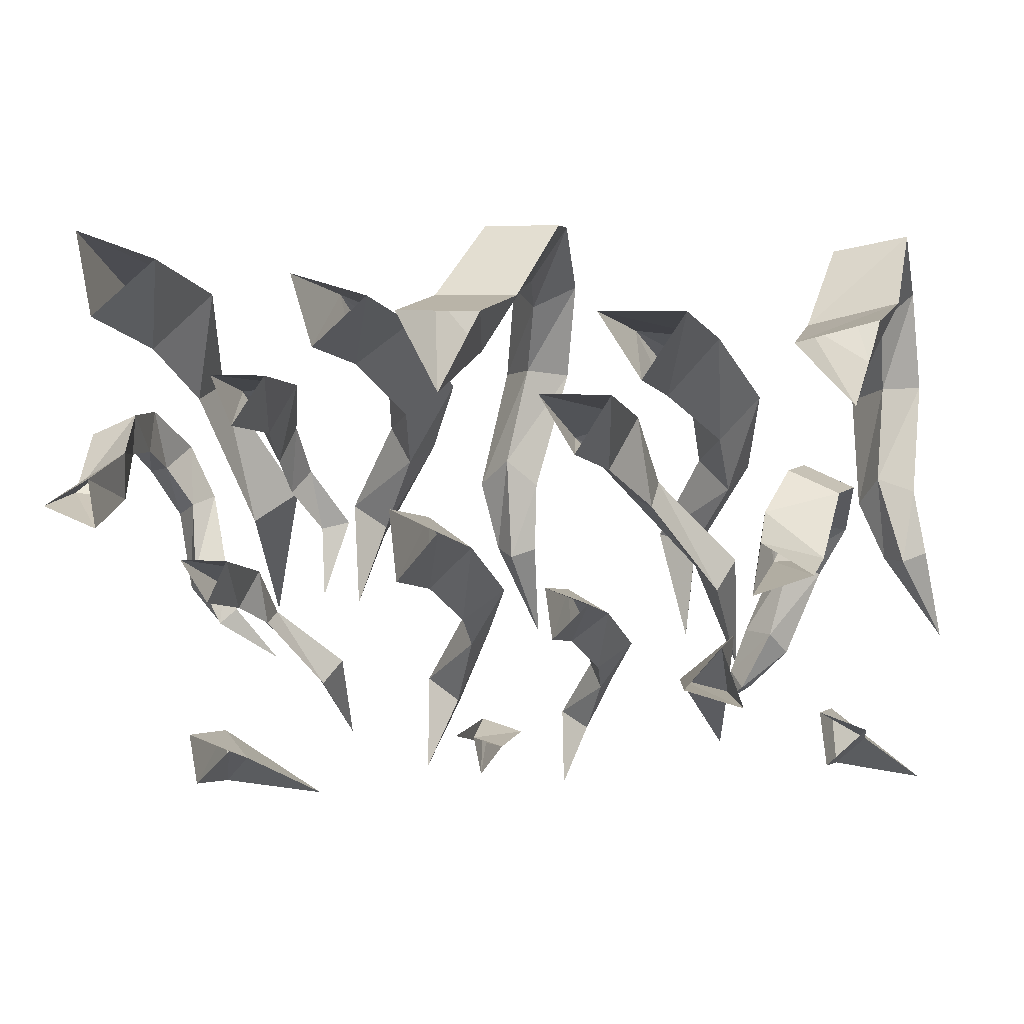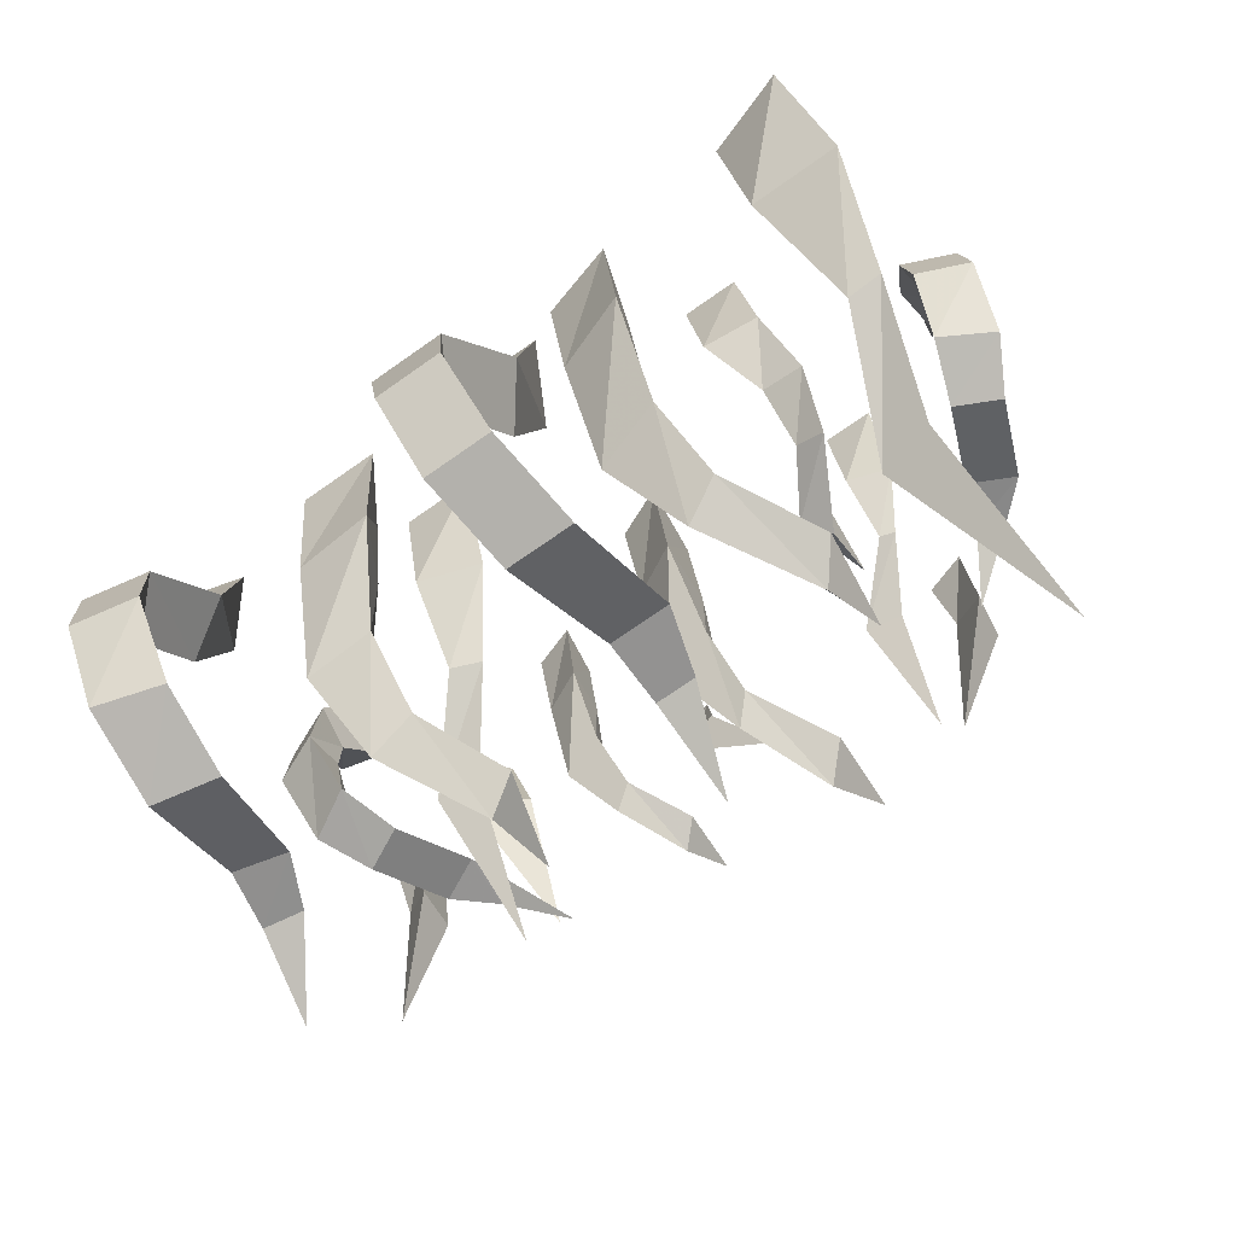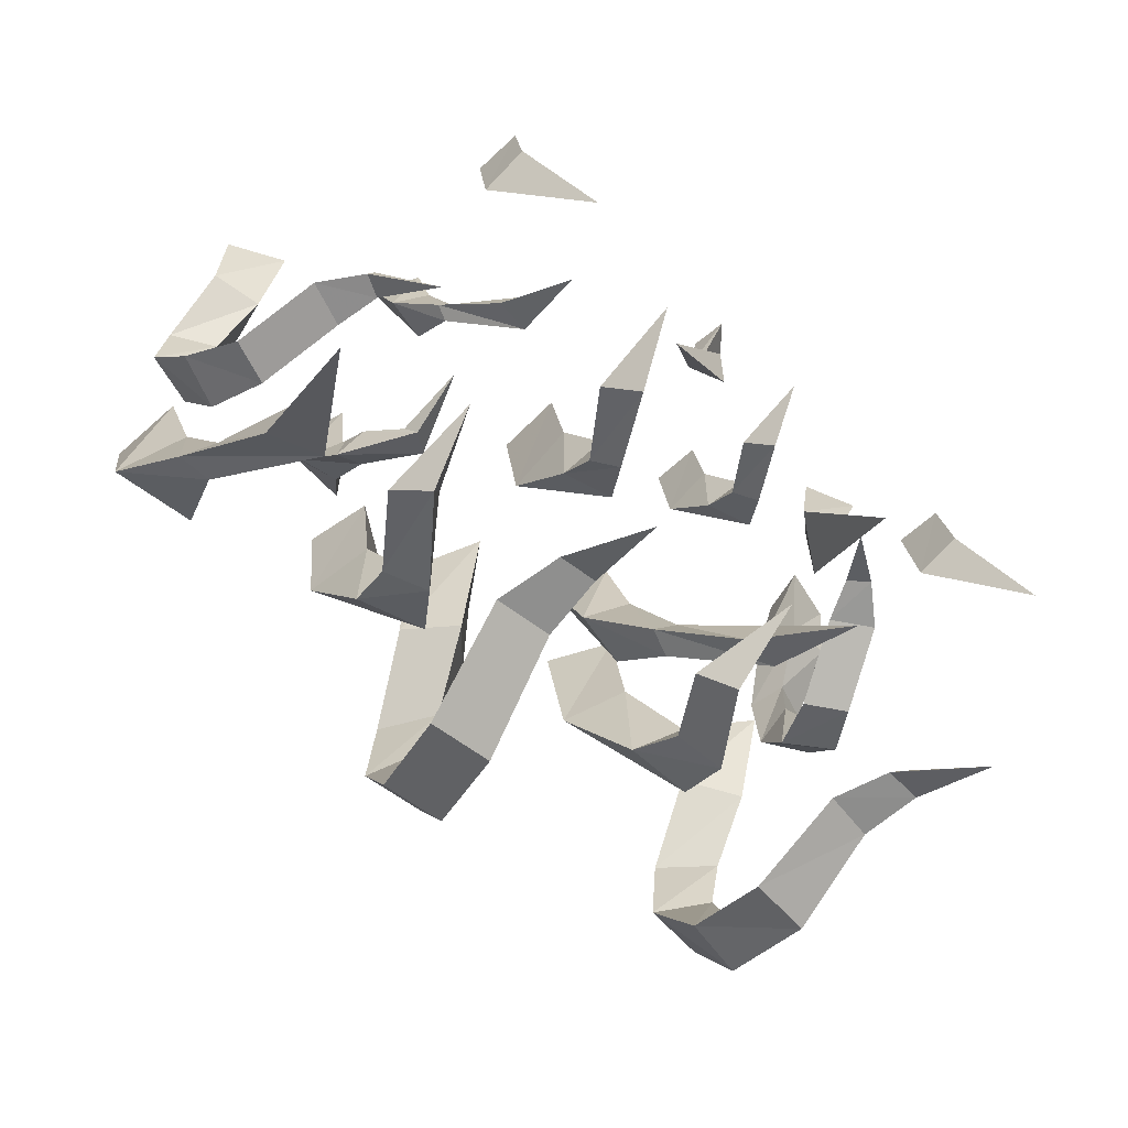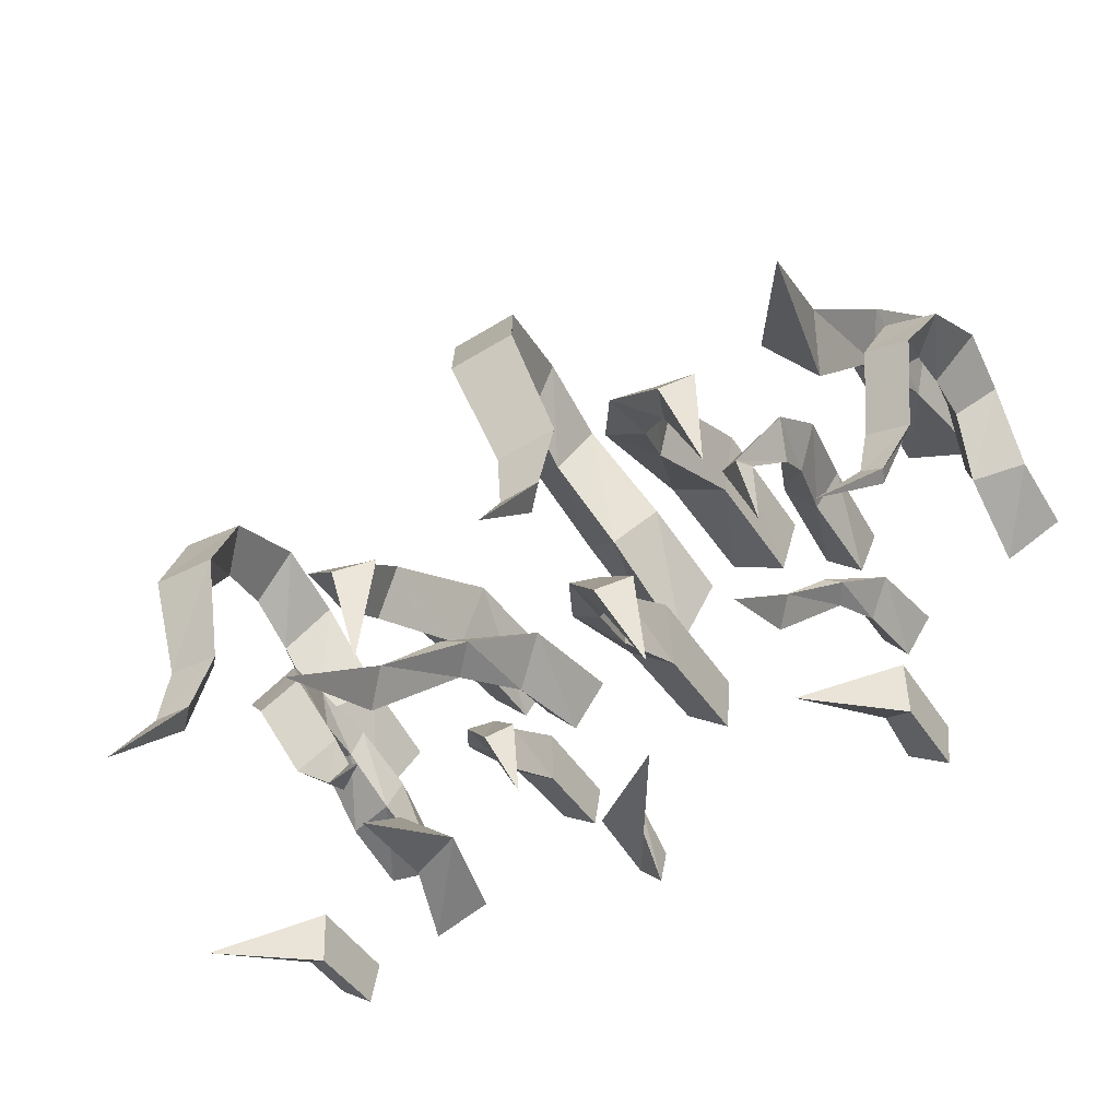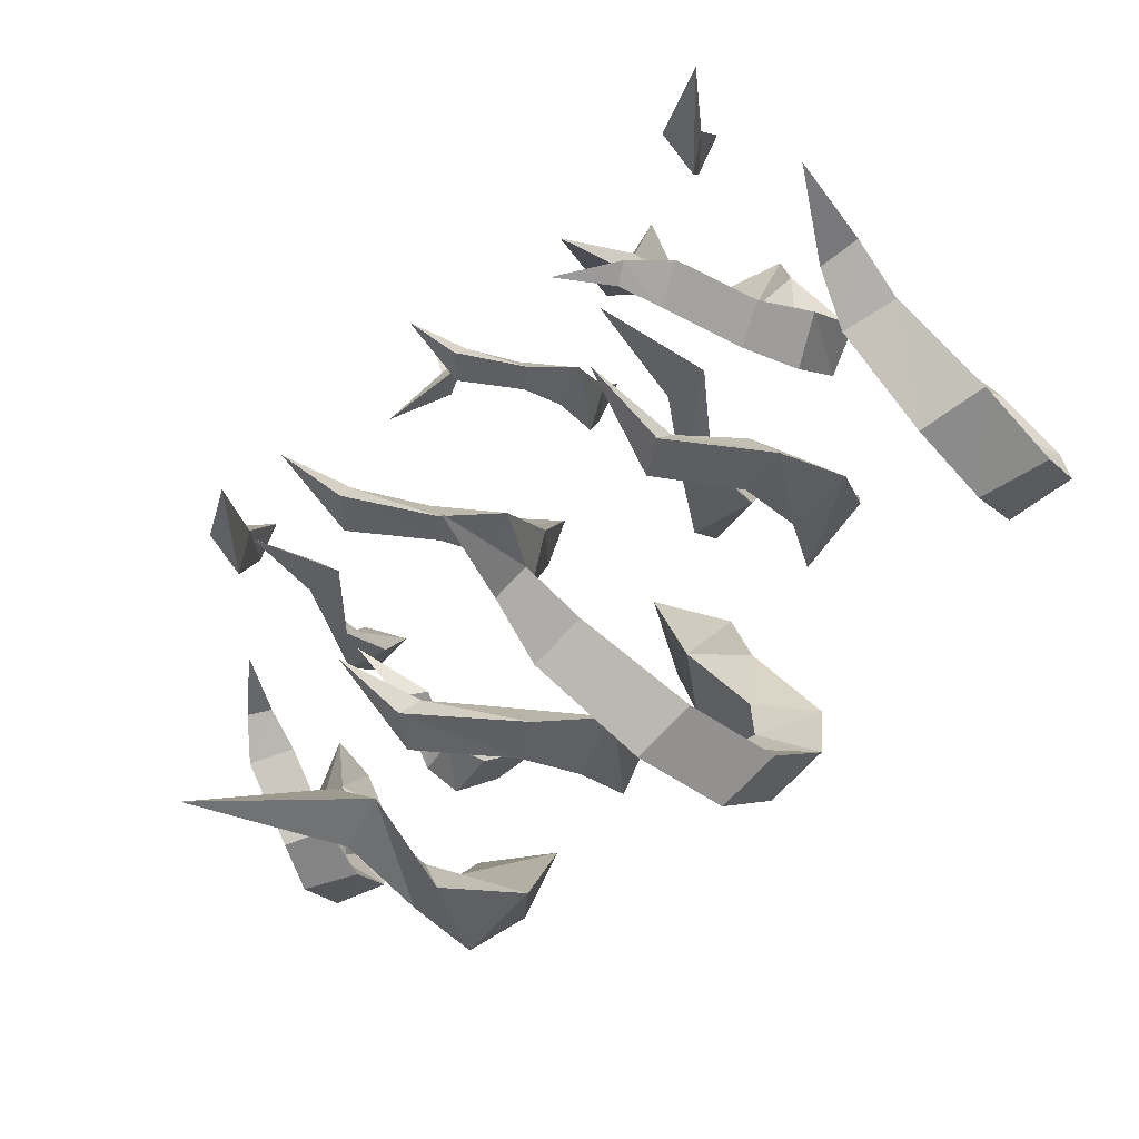
<metadata>
{"format":"obj","ext":"obj","renderer":"f3d","projection":"perspective","resolution":1024,"background":"white","views":[{"elev":6.1,"azim":-164.7,"up":"+Z"},{"elev":-70.9,"azim":35.1,"up":"+Y"},{"elev":-60.3,"azim":141.9,"up":"+Y"},{"elev":-58.4,"azim":32.1,"up":"+Z"},{"elev":-74.1,"azim":-133.4,"up":"+Y"}]}
</metadata>
<code>
v 0.09375 0 0.4219
v 0.1562 0 0.3672
v 0.1562 -0.1406 0.3438
v 0.09375 -0.1484 0.3906
v 0.1797 0 0.4453
v 0.1797 -0.1562 0.4219
v 0.1641 -0.2734 0.3359
v 0.1328 -0.25 0.2812
v 0.08594 -0.2891 0.3125
v 0.1328 -0.3594 0.2344
v 0.1797 -0.3359 0.2578
v 0.1484 -0.3125 0.2188
v 0.1953 -0.3594 0.1328
v 0.2109 -0.3984 0.1172
v 0.2422 -0.375 0.1562
v 0.2266 -0.3438 0.03906
v -0.1719 0 0.3203
v -0.1328 0 0.2578
v -0.1484 -0.09375 0.2344
v -0.1719 -0.1328 0.2891
v -0.09375 0 0.3203
v -0.1016 -0.1328 0.2656
v -0.1484 -0.2031 0.1953
v -0.1797 -0.1719 0.1875
v -0.1797 -0.2109 0.2109
v -0.2578 -0.2734 0.1172
v -0.2109 -0.2734 0.1094
v -0.2422 -0.2422 0.08594
v -0.2422 -0.3828 -0.02344
v -0.25 0 0.4062
v -0.2031 0 0.3359
v -0.2031 -0.1406 0.3125
v -0.2578 -0.1484 0.375
v -0.1562 0 0.4062
v -0.1641 -0.1562 0.3828
v -0.2031 -0.2734 0.3047
v -0.2422 -0.25 0.2578
v -0.2812 -0.2891 0.3047
v -0.2578 -0.3594 0.2188
v -0.2031 -0.3359 0.2266
v -0.2422 -0.3125 0.1953
v -0.1953 -0.3594 0.125
v -0.1875 -0.3984 0.1094
v -0.1484 -0.375 0.1328
v -0.1875 -0.3438 0.01562
v -0.03125 0 0.4062
v 0.01562 0 0.3203
v 0.007812 -0.1406 0.3594
v -0.03906 -0.1172 0.4219
v 0.0625 0 0.4062
v 0.05469 -0.1172 0.4219
v 0.02344 -0.2109 0.5
v -0.01562 -0.2266 0.4297
v -0.0625 -0.2109 0.5
v -0.04688 -0.3125 0.5
v 0.03125 -0.3125 0.5
v -0.007812 -0.2969 0.4375
v 0.007812 -0.3672 0.4062
v -0.03125 -0.4219 0.4297
v 0.04688 -0.4219 0.4297
v 0.0625 -0.4453 0.3203
v 0.02344 -0.3984 0.3281
v -0.01562 -0.4453 0.3203
v 0.007812 -0.3828 0.1875
v 0.07812 -0.3828 0.1875
v 0.03906 -0.3594 0.2188
v 0.03125 -0.3516 0.1016
v 0.007812 -0.375 0.1094
v 0.05469 -0.375 0.1094
v 0.01562 -0.4219 0
v 0.2812 -0.1094 0.3125
v 0.25 -0.1094 0.2656
v 0.25 0 0.2812
v 0.2734 0 0.3359
v 0.2188 -0.1172 0.3203
v 0.25 -0.1953 0.2656
v 0.2969 -0.2031 0.2656
v 0.2656 -0.1797 0.2266
v 0.2109 0 0.3359
v 0.2656 -0.2188 0.1875
v 0.25 -0.2422 0.2109
v 0.2812 -0.2578 0.2109
v 0.2344 -0.2812 0.125
v 0.2422 -0.2578 0.1406
v 0.2109 -0.2656 0.1484
v 0.2344 -0.2422 0.0625
v -0.4453 0 0.3984
v -0.4219 0 0.3125
v -0.4219 -0.125 0.3516
v -0.4531 -0.1016 0.4141
v -0.3594 0 0.375
v -0.3594 -0.1016 0.3906
v -0.375 -0.1875 0.4688
v -0.4297 -0.1953 0.4141
v -0.4531 -0.1875 0.4844
v -0.4453 -0.2812 0.4844
v -0.3672 -0.2812 0.4688
v -0.4219 -0.2656 0.4219
v -0.4141 -0.3281 0.3906
v -0.4453 -0.375 0.4219
v -0.3672 -0.375 0.3984
v -0.375 -0.3984 0.2969
v -0.4141 -0.3594 0.3125
v -0.4531 -0.3984 0.3125
v -0.4531 -0.3438 0.1953
v -0.3906 -0.3438 0.1797
v -0.4141 -0.3203 0.2109
v -0.4453 -0.3125 0.1172
v -0.4688 -0.3359 0.125
v -0.4219 -0.3359 0.1172
v -0.4844 -0.375 0.02344
v 0.3359 0 0.4609
v 0.4141 0 0.3984
v 0.3984 -0.125 0.3594
v 0.3438 -0.1719 0.4219
v 0.4297 0 0.4922
v 0.4453 -0.1719 0.4219
v 0.4141 -0.2656 0.3125
v 0.3828 -0.2188 0.2969
v 0.375 -0.2734 0.3125
v 0.3125 -0.3594 0.1719
v 0.375 -0.3594 0.1875
v 0.3516 -0.3125 0.1406
v 0.3984 -0.5078 0
v -0.3203 -0.07812 0.1953
v -0.3281 -0.09375 0.1406
v -0.3203 0 0.1172
v -0.3281 0 0.1719
v -0.3828 -0.07812 0.1484
v -0.3906 -0.1406 0.2109
v -0.3359 -0.1406 0.2344
v -0.3438 -0.1484 0.1875
v -0.3828 0 0.1406
v -0.3438 -0.1953 0.1875
v -0.3984 -0.2109 0.2109
v -0.3438 -0.2109 0.2344
v -0.3281 -0.2812 0.1875
v -0.3438 -0.2422 0.1641
v -0.3828 -0.2812 0.1562
v -0.3516 -0.2969 0.1016
v -0.3047 -0.2969 0.125
v -0.3203 -0.2656 0.1172
v -0.3047 -0.2344 0.03906
v -0.3203 -0.2578 0.01562
v -0.2734 -0.2578 0.03906
v -0.2578 -0.25 -0.007812
v -0.2734 -0.2344 -0.02344
v -0.2812 -0.25 -0.02344
v -0.2188 -0.2812 -0.07031
v 0.4219 0 0.2188
v 0.4141 0 0.1641
v 0.4219 -0.09375 0.1875
v 0.4141 -0.07812 0.2422
v 0.4766 0 0.1875
v 0.4766 -0.07812 0.1953
v 0.4844 -0.1406 0.2578
v 0.4375 -0.1484 0.2344
v 0.4297 -0.1406 0.2812
v 0.4375 -0.2109 0.2812
v 0.4922 -0.2109 0.2578
v 0.4375 -0.1953 0.2344
v 0.4375 -0.2422 0.2109
v 0.4219 -0.2812 0.2344
v 0.4766 -0.2812 0.2031
v 0.4453 -0.2969 0.1484
v 0.4141 -0.2656 0.1641
v 0.3984 -0.2969 0.1719
v 0.3672 -0.2578 0.08594
v 0.4141 -0.2578 0.0625
v 0.3984 -0.2344 0.08594
v 0.3672 -0.2344 0.02344
v 0.3516 -0.25 0.03906
v 0.375 -0.25 0.02344
v 0.3125 -0.2812 -0.02344
v 0.2578 0 0.1328
v 0.2812 0 0.08594
v 0.2734 -0.07031 0.07031
v 0.2578 -0.09375 0.1094
v 0.3125 0 0.1328
v 0.3047 -0.09375 0.09375
v 0.2734 -0.1406 0.04688
v 0.2578 -0.1172 0.04688
v 0.2578 -0.1484 0.05469
v 0.1953 -0.1953 -0.007812
v 0.2344 -0.1953 -0.01562
v 0.2109 -0.1719 -0.03125
v 0.2109 -0.2734 -0.1094
v -0.1484 0 0.1016
v -0.1094 0 0.0625
v -0.1094 -0.08594 0.04688
v -0.1484 -0.09375 0.07812
v -0.1016 0 0.1172
v -0.1016 -0.1016 0.1016
v -0.1094 -0.1641 0.04688
v -0.125 -0.1484 0.007812
v -0.1562 -0.1797 0.03125
v -0.125 -0.2266 -0.01562
v -0.1016 -0.2109 0
v -0.1172 -0.1953 -0.02344
v -0.09375 -0.2266 -0.07812
v -0.08594 -0.25 -0.08594
v -0.0625 -0.2344 -0.0625
v -0.07031 -0.2109 -0.1406
v 0.01562 0 0.1719
v 0.0625 0 0.1172
v 0.0625 -0.1172 0.09375
v 0.01562 -0.125 0.1406
v 0.07031 0 0.1953
v 0.07031 -0.1406 0.1719
v 0.0625 -0.2188 0.09375
v 0.04688 -0.1953 0.04688
v 0.007812 -0.2344 0.07812
v 0.04688 -0.3047 0.01562
v 0.07031 -0.2812 0.03906
v 0.05469 -0.2578 0.007812
v 0.08594 -0.3047 -0.07031
v 0.09375 -0.3359 -0.07812
v 0.125 -0.3125 -0.04688
v 0.1172 -0.2812 -0.1484
v -0.4375 0 -0.01562
v -0.3984 0 -0.05469
v -0.3984 -0.08594 -0.07031
v -0.4297 -0.07031 -0.03906
v -0.3906 0 0
v -0.3906 -0.1016 -0.01562
v -0.4766 -0.1797 -0.1016
v 0.2578 0 -0.07812
v 0.2969 0 -0.1172
v 0.2969 -0.08594 -0.1328
v 0.2656 -0.07031 -0.1016
v 0.3047 0 -0.0625
v 0.3047 -0.1016 -0.07812
v 0.2188 -0.1797 -0.1641
v -0.3125 0 0
v -0.25 0 0.01562
v -0.2266 -0.1016 0.007812
v -0.2812 -0.08594 0
v -0.2891 0 0.0625
v -0.2812 -0.125 0.05469
v -0.25 -0.2266 -0.08594
v -0.03125 0 -0.08594
v -0.02344 0 -0.04688
v -0.01562 -0.0625 -0.03906
v -0.02344 -0.04688 -0.0625
v -0.05469 0 -0.05469
v -0.05469 -0.07812 -0.05469
v 0.03906 -0.1406 -0.07812
f 1 2 3
f 1 3 4
f 1 4 5
f 5 4 6
f 5 6 2
f 2 6 3
f 17 18 19
f 17 19 20
f 17 20 21
f 21 20 22
f 21 22 18
f 18 22 19
f 30 31 32
f 30 32 33
f 30 33 34
f 34 33 35
f 34 35 31
f 31 35 32
f 46 47 48
f 46 48 49
f 46 49 50
f 50 49 51
f 50 51 47
f 47 51 48
f 71 72 73
f 71 73 74
f 71 74 75
f 72 75 79
f 72 79 73
f 75 74 79
f 87 88 89
f 87 89 90
f 87 90 91
f 91 90 92
f 91 92 88
f 88 92 89
f 112 113 114
f 112 114 115
f 112 115 116
f 116 115 117
f 116 117 113
f 113 117 114
f 125 126 127
f 125 127 128
f 125 128 129
f 126 129 133
f 126 133 127
f 129 128 133
f 150 151 152
f 150 152 153
f 150 153 154
f 154 153 155
f 154 155 151
f 151 155 152
f 175 176 177
f 175 177 178
f 175 178 179
f 179 178 180
f 179 180 176
f 176 180 177
f 188 189 190
f 188 190 191
f 188 191 192
f 192 191 193
f 192 193 189
f 189 193 190
f 204 205 206
f 204 206 207
f 204 207 208
f 208 207 209
f 208 209 205
f 205 209 206
f 220 221 222
f 220 222 223
f 220 223 224
f 224 223 225
f 224 225 221
f 221 225 222
f 227 228 229
f 227 229 230
f 227 230 231
f 231 230 232
f 231 232 228
f 228 232 229
f 234 235 236
f 234 236 237
f 234 237 238
f 238 237 239
f 238 239 235
f 235 239 236
f 241 242 243
f 241 243 244
f 241 244 245
f 245 244 246
f 245 246 242
f 242 246 243
f 3 6 7
f 3 7 8
f 3 8 4
f 4 8 9
f 4 9 6
f 6 9 7
f 19 22 23
f 19 23 24
f 19 24 20
f 20 24 25
f 20 25 22
f 22 25 23
f 32 35 36
f 32 36 37
f 32 37 33
f 33 37 38
f 33 38 35
f 35 38 36
f 48 51 52
f 48 52 53
f 48 53 49
f 49 53 54
f 49 54 51
f 51 54 52
f 71 75 76
f 71 76 77
f 71 77 72
f 72 77 78
f 72 78 75
f 78 76 75
f 89 92 93
f 89 93 94
f 89 94 90
f 90 94 95
f 90 95 92
f 92 95 93
f 114 117 118
f 114 118 119
f 114 119 115
f 115 119 120
f 115 120 117
f 117 120 118
f 125 129 130
f 125 130 131
f 125 131 126
f 126 131 132
f 126 132 129
f 132 130 129
f 152 155 156
f 152 156 157
f 152 157 153
f 153 157 158
f 153 158 155
f 155 158 156
f 177 180 181
f 177 181 182
f 177 182 178
f 178 182 183
f 178 183 180
f 180 183 181
f 190 193 194
f 190 194 195
f 190 195 191
f 191 195 196
f 191 196 193
f 193 196 194
f 206 209 210
f 206 210 211
f 206 211 207
f 207 211 212
f 207 212 209
f 209 212 210
f 222 225 226
f 222 226 223
f 223 226 225
f 229 232 233
f 229 233 230
f 230 233 232
f 236 239 240
f 236 240 237
f 237 240 239
f 243 246 247
f 243 247 244
f 244 247 246
f 7 9 10
f 7 10 11
f 7 11 8
f 8 11 12
f 8 12 9
f 9 12 10
f 23 25 26
f 23 26 27
f 23 27 24
f 24 27 28
f 24 28 25
f 25 28 26
f 36 38 39
f 36 39 40
f 36 40 37
f 37 40 41
f 37 41 38
f 38 41 39
f 52 54 55
f 52 55 56
f 52 56 53
f 53 56 57
f 53 57 54
f 54 57 55
f 76 78 80
f 76 80 81
f 76 81 77
f 77 81 82
f 77 82 78
f 78 82 80
f 93 95 96
f 93 96 97
f 93 97 94
f 94 97 98
f 94 98 95
f 95 98 96
f 118 120 121
f 118 121 122
f 118 122 119
f 119 122 123
f 119 123 120
f 120 123 121
f 130 132 134
f 130 134 135
f 130 135 131
f 131 135 136
f 131 136 132
f 132 136 134
f 156 158 159
f 156 159 160
f 156 160 157
f 157 160 161
f 157 161 158
f 158 161 159
f 181 183 184
f 181 184 185
f 181 185 182
f 182 185 186
f 182 186 183
f 183 186 184
f 194 196 197
f 194 197 198
f 194 198 195
f 195 198 199
f 195 199 196
f 196 199 197
f 210 212 213
f 210 213 214
f 210 214 211
f 211 214 215
f 211 215 212
f 212 215 213
f 10 12 13
f 10 13 14
f 10 14 11
f 11 14 15
f 11 15 12
f 12 15 13
f 26 28 29
f 26 29 27
f 27 29 28
f 39 41 42
f 39 42 43
f 39 43 40
f 40 43 44
f 40 44 41
f 41 44 42
f 55 57 58
f 55 58 59
f 55 59 56
f 56 59 60
f 56 60 57
f 57 60 58
f 80 82 83
f 80 83 84
f 80 84 81
f 81 84 85
f 81 85 82
f 82 85 83
f 96 98 99
f 96 99 100
f 96 100 97
f 97 100 101
f 97 101 98
f 98 101 99
f 121 123 124
f 121 124 122
f 122 124 123
f 134 136 137
f 134 137 138
f 134 138 135
f 135 138 139
f 135 139 136
f 136 139 137
f 159 161 162
f 159 162 163
f 159 163 160
f 160 163 164
f 160 164 161
f 161 164 162
f 184 186 187
f 184 187 185
f 185 187 186
f 197 199 200
f 197 200 201
f 197 201 198
f 198 201 202
f 198 202 199
f 199 202 200
f 213 215 216
f 213 216 217
f 213 217 214
f 214 217 218
f 214 218 215
f 215 218 216
f 13 15 16
f 13 16 14
f 14 16 15
f 42 44 45
f 42 45 43
f 43 45 44
f 58 60 61
f 58 61 62
f 58 62 59
f 59 62 63
f 59 63 60
f 60 63 61
f 61 63 64
f 61 64 65
f 61 65 62
f 62 65 66
f 62 66 63
f 63 66 64
f 64 66 67
f 64 67 68
f 64 68 65
f 65 68 69
f 65 69 66
f 66 69 67
f 67 69 70
f 67 70 68
f 68 70 69
f 83 85 86
f 83 86 84
f 84 86 85
f 99 101 102
f 99 102 103
f 99 103 100
f 100 103 104
f 100 104 101
f 101 104 102
f 102 104 105
f 102 105 106
f 102 106 103
f 103 106 107
f 103 107 104
f 104 107 105
f 105 107 108
f 105 108 109
f 105 109 106
f 106 109 110
f 106 110 107
f 107 110 108
f 108 110 111
f 108 111 109
f 109 111 110
f 137 139 140
f 137 140 141
f 137 141 138
f 138 141 142
f 138 142 139
f 139 142 140
f 140 142 143
f 140 143 144
f 140 144 141
f 141 144 145
f 141 145 142
f 142 145 143
f 143 145 146
f 143 146 147
f 143 147 144
f 144 147 148
f 144 148 145
f 145 148 146
f 146 148 149
f 146 149 147
f 147 149 148
f 162 164 165
f 162 165 166
f 162 166 163
f 163 166 167
f 163 167 164
f 164 167 165
f 165 167 168
f 165 168 169
f 165 169 166
f 166 169 170
f 166 170 167
f 167 170 168
f 168 170 171
f 168 171 172
f 168 172 169
f 169 172 173
f 169 173 170
f 170 173 171
f 171 173 174
f 171 174 172
f 172 174 173
f 200 202 203
f 200 203 201
f 201 203 202
f 216 218 219
f 216 219 217
f 217 219 218

</code>
